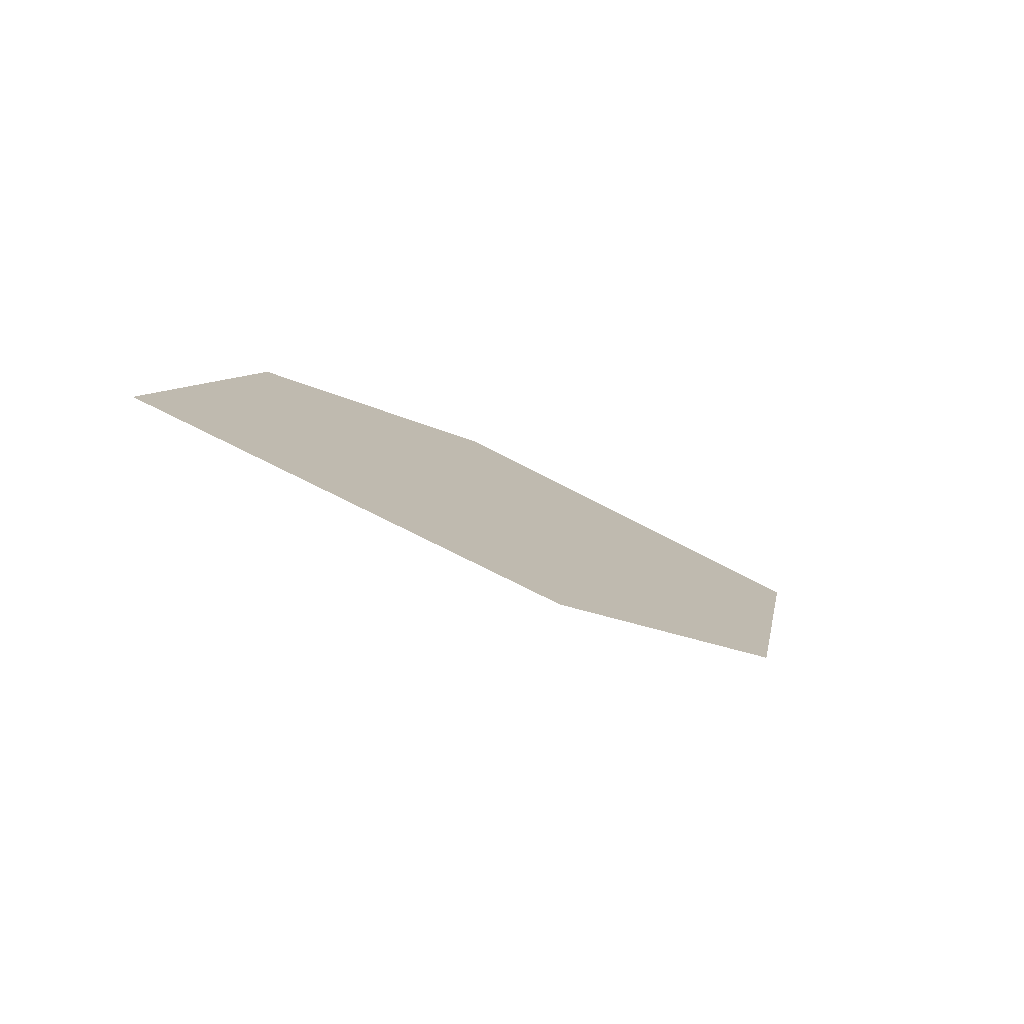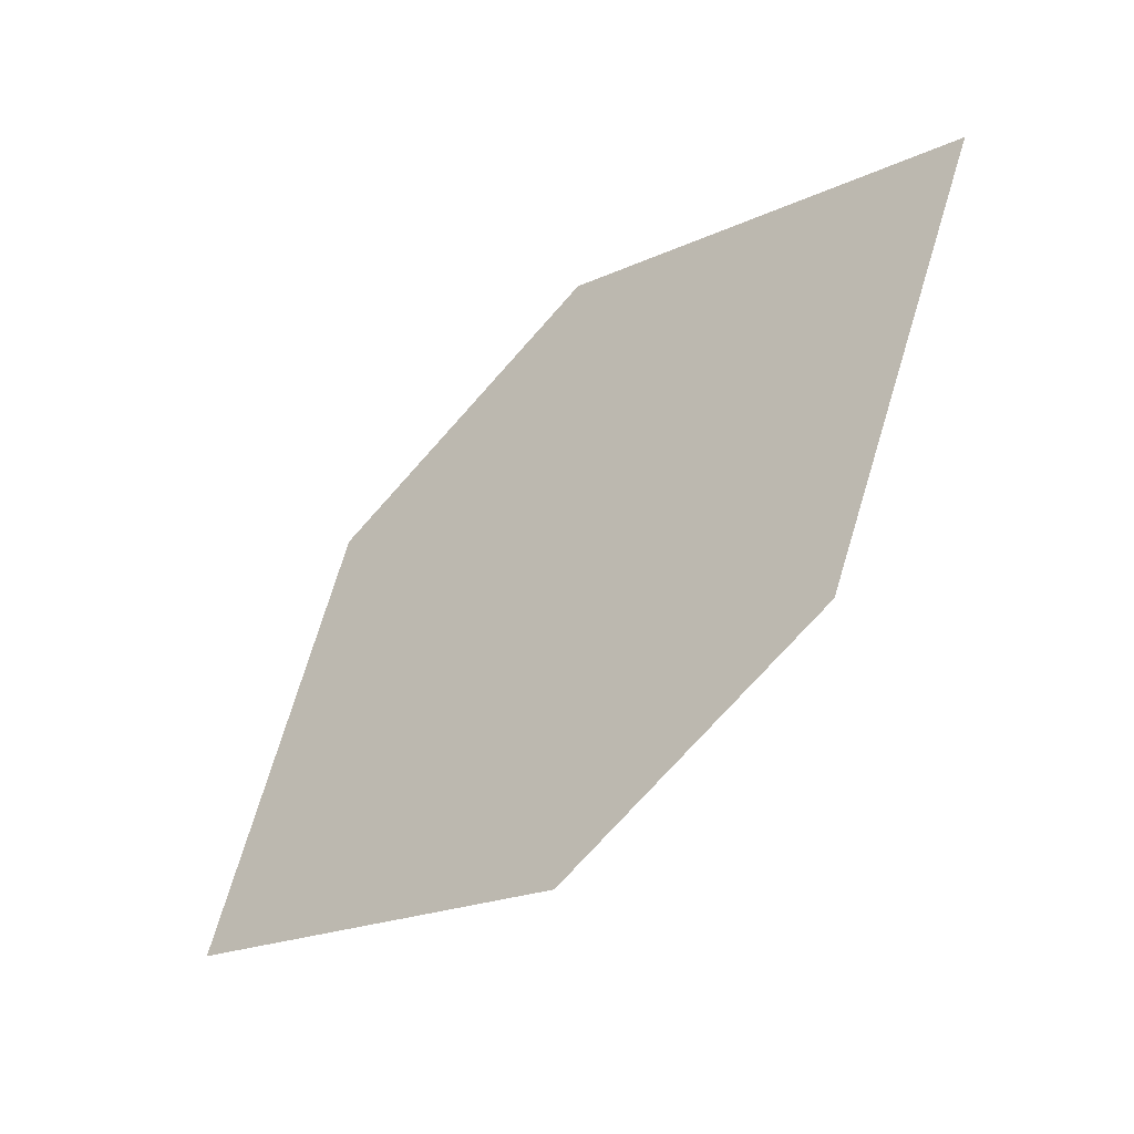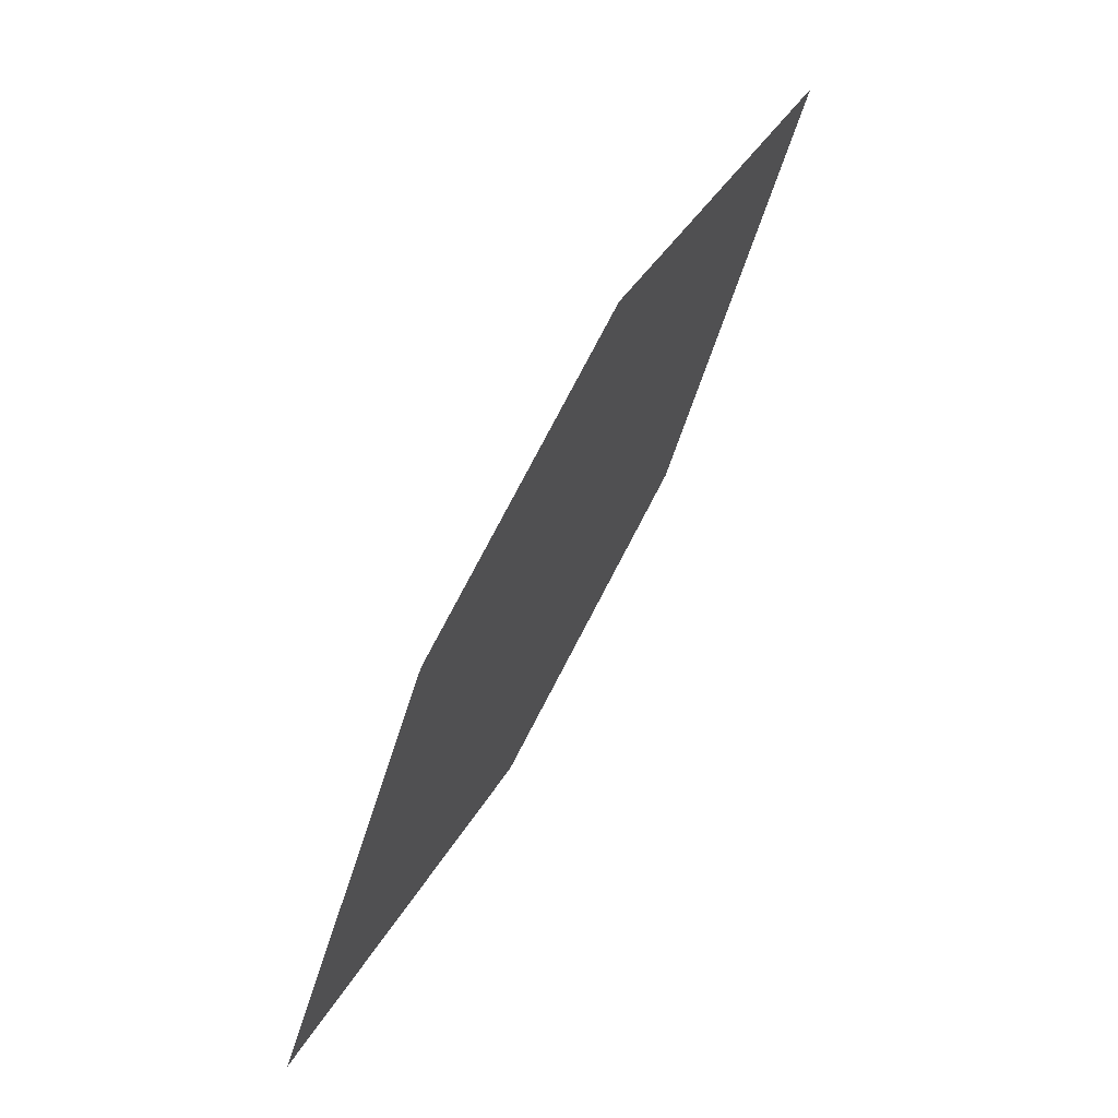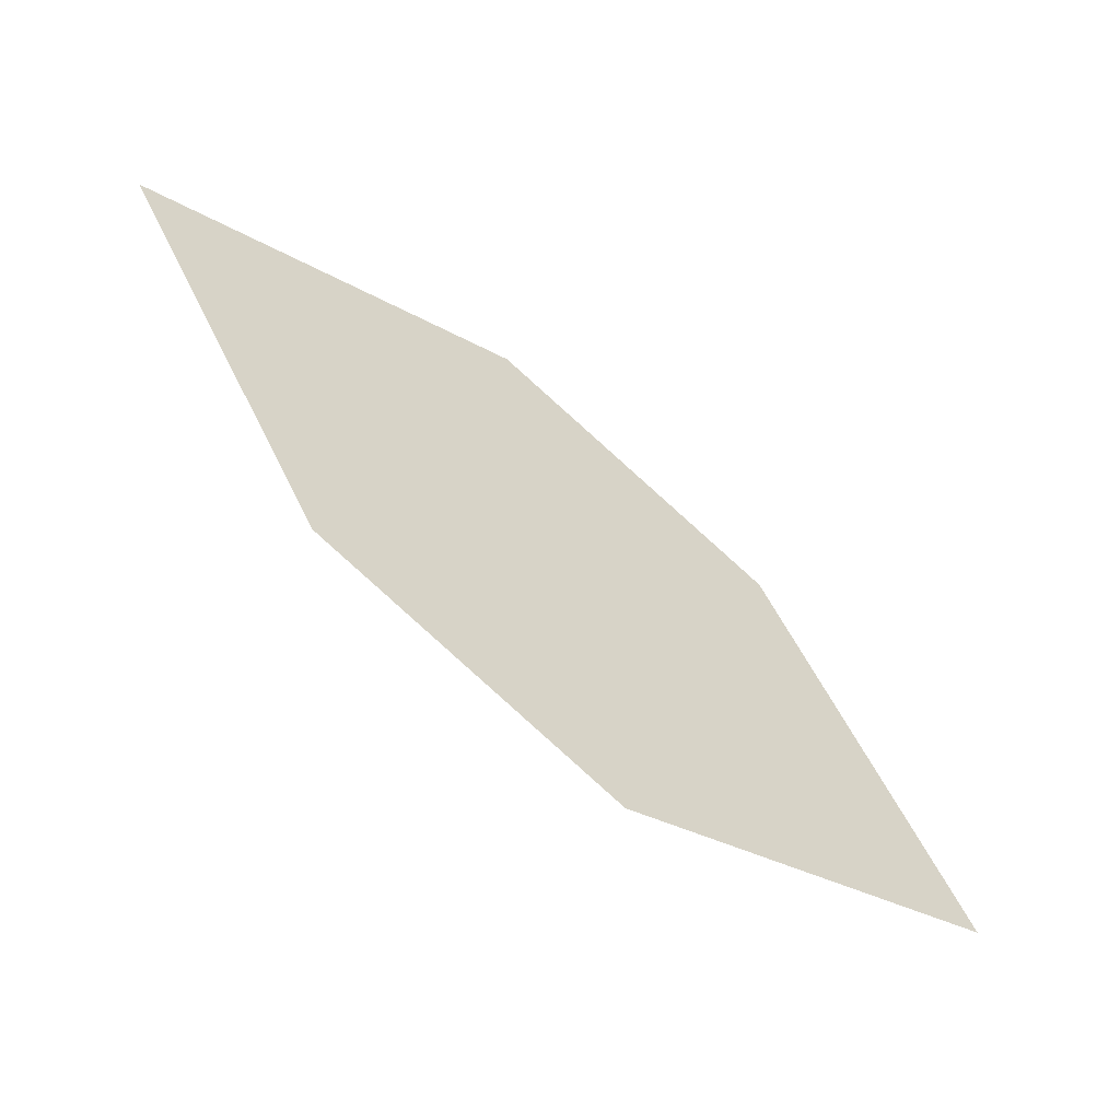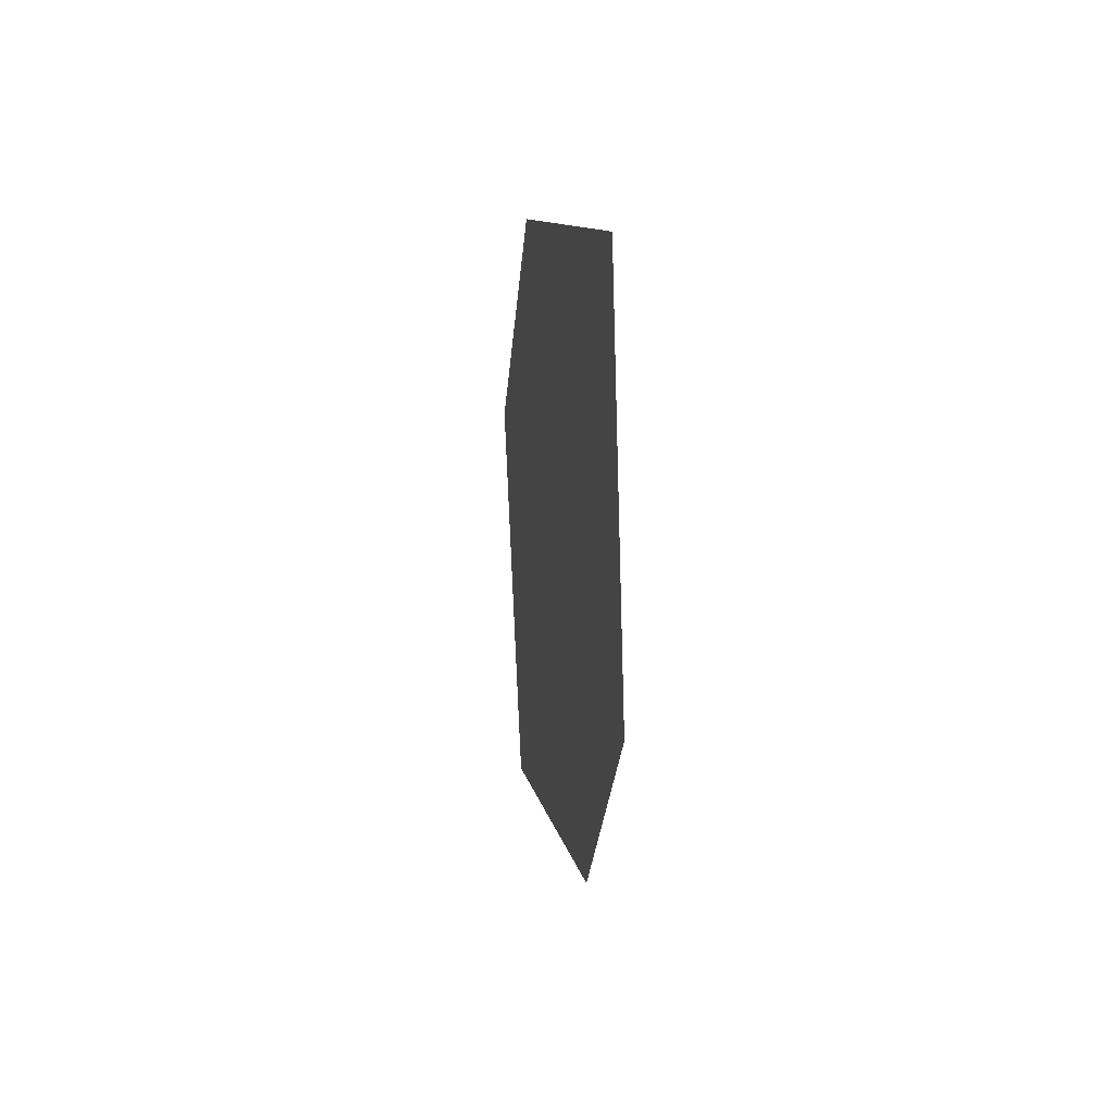
<metadata>
{"format":"obj","ext":"obj","renderer":"f3d","projection":"perspective","resolution":1024,"background":"white","views":[{"elev":14.1,"azim":-18.0,"up":"+Z"},{"elev":-38.3,"azim":66.7,"up":"+Y"},{"elev":50.0,"azim":-34.6,"up":"+Y"},{"elev":-47.8,"azim":170.2,"up":"+Y"},{"elev":-1.5,"azim":109.3,"up":"+Y"}]}
</metadata>
<code>
o leaves.067
v 0.2277 0.1217 0.9263
v 0.2676 0.113 0.9046
v 0.3188 0.17 0.8852
v 0.2485 0.1626 0.9206
v 0.2789 0.1787 0.9069
v 0.298 0.1291 0.8909
f 1 2 6 3
f 1 3 5 4

</code>
